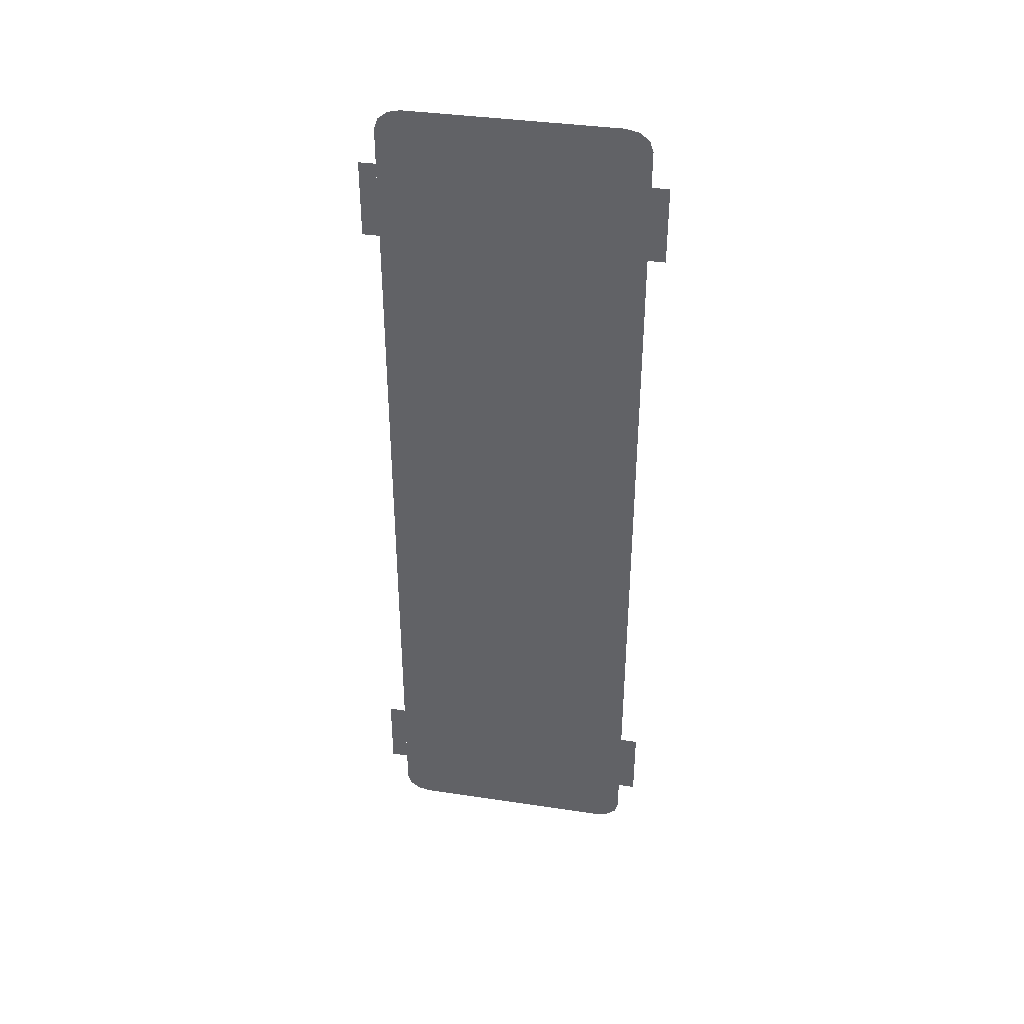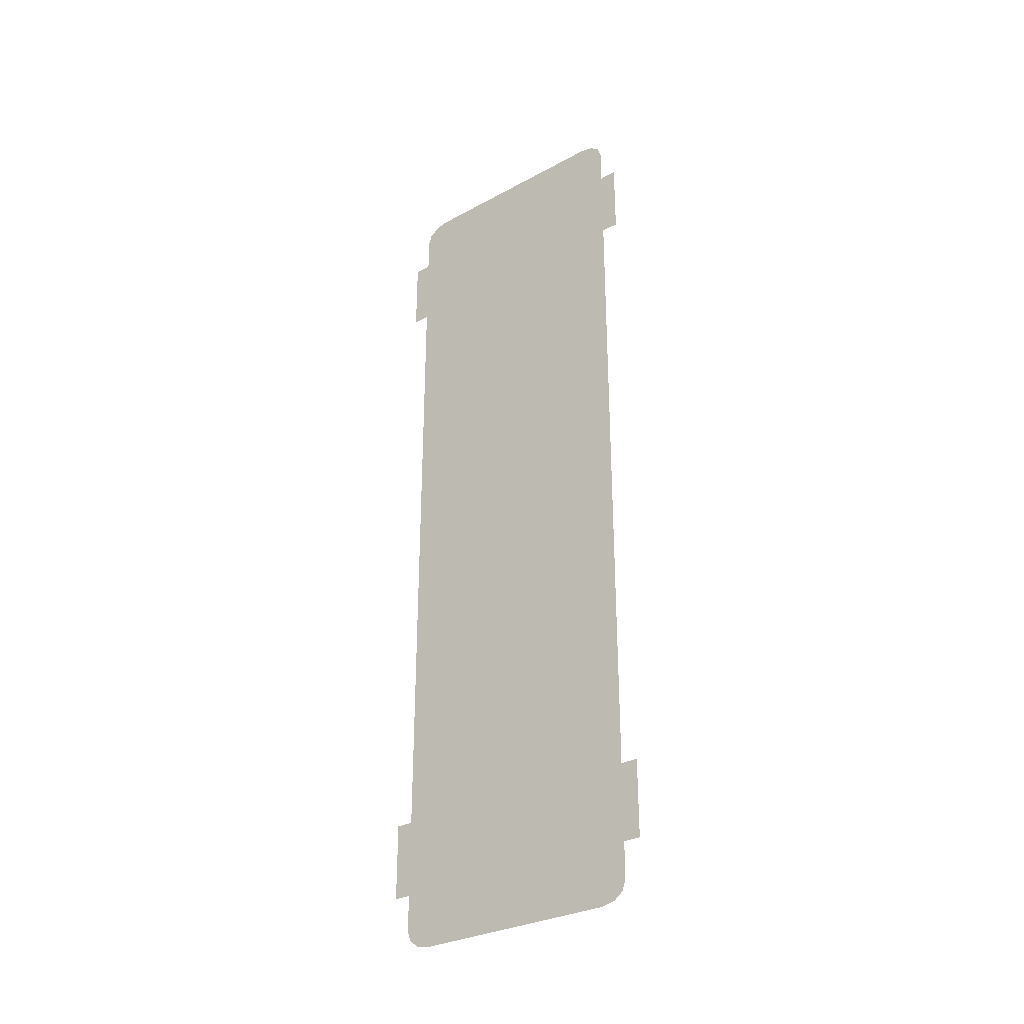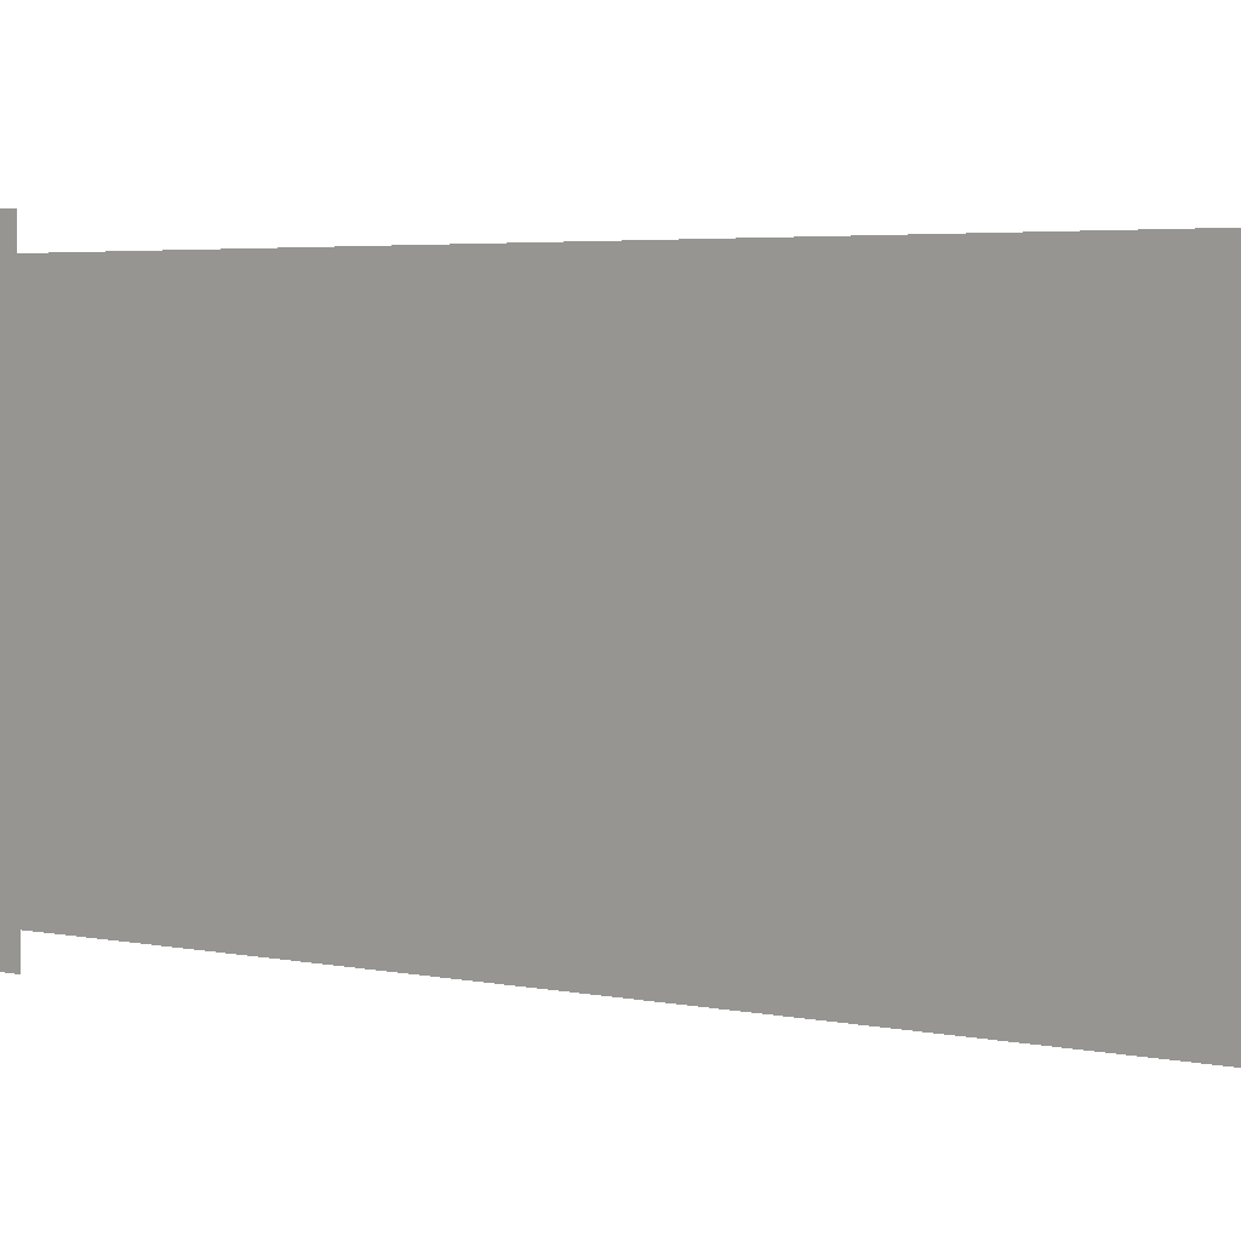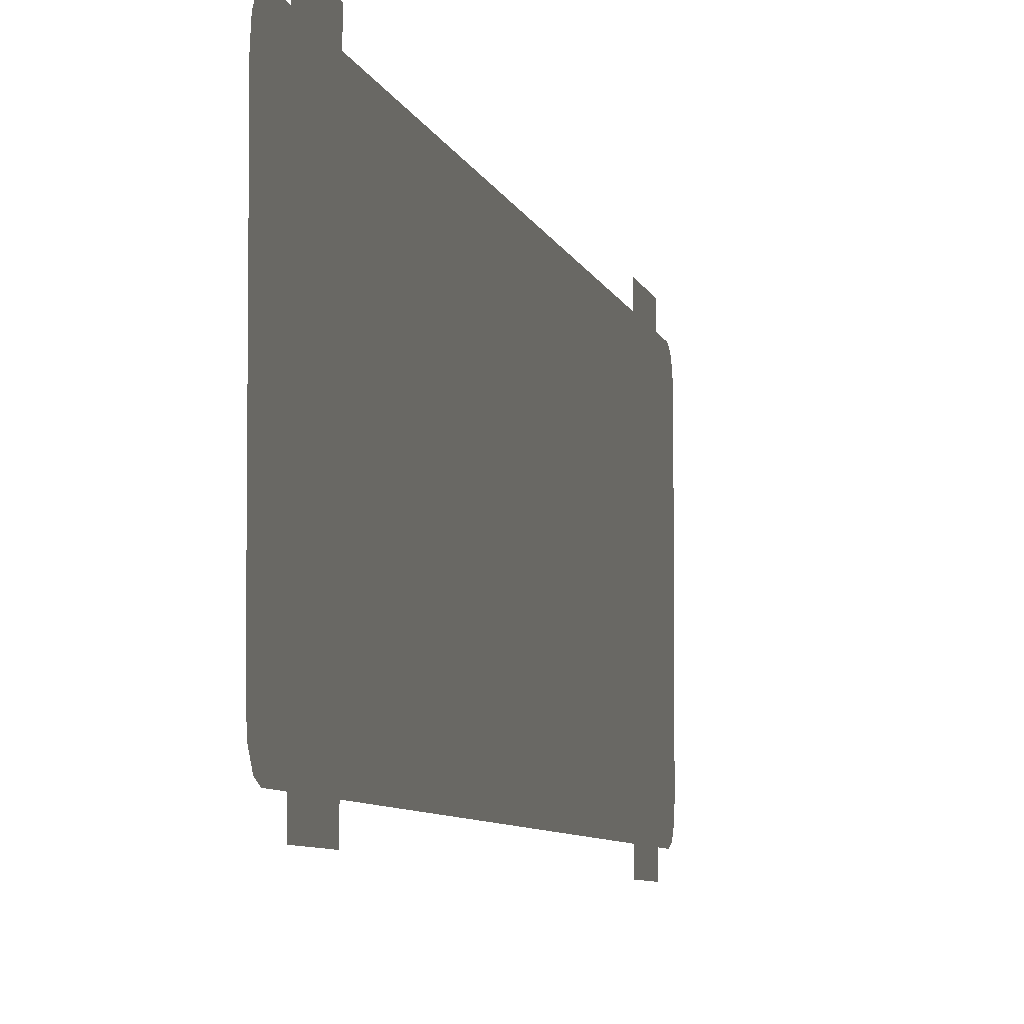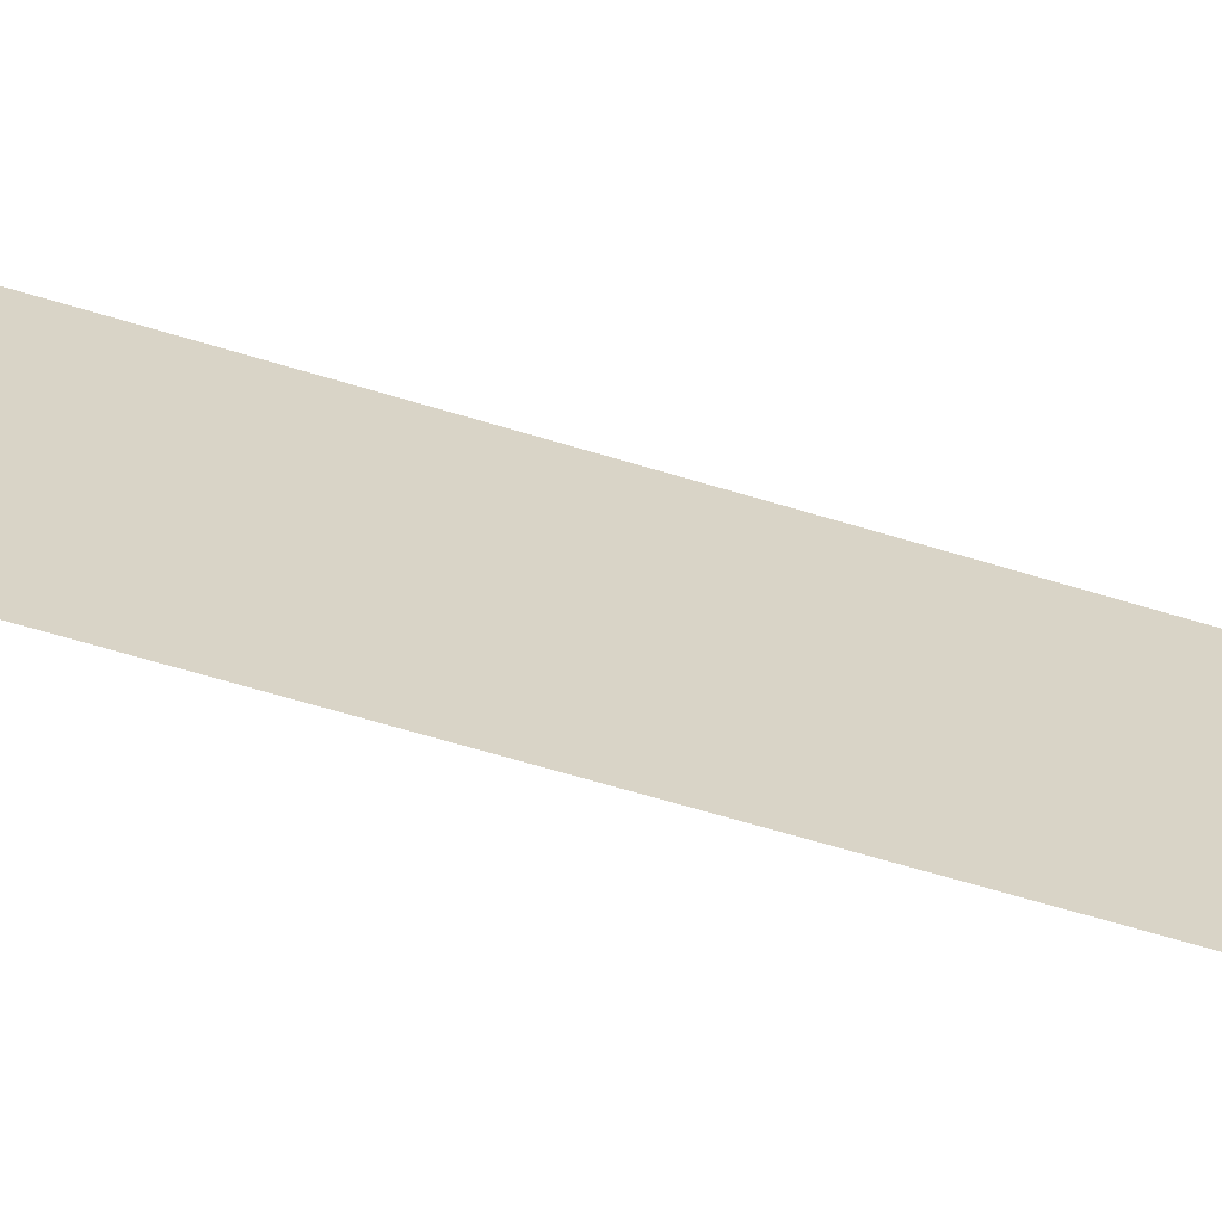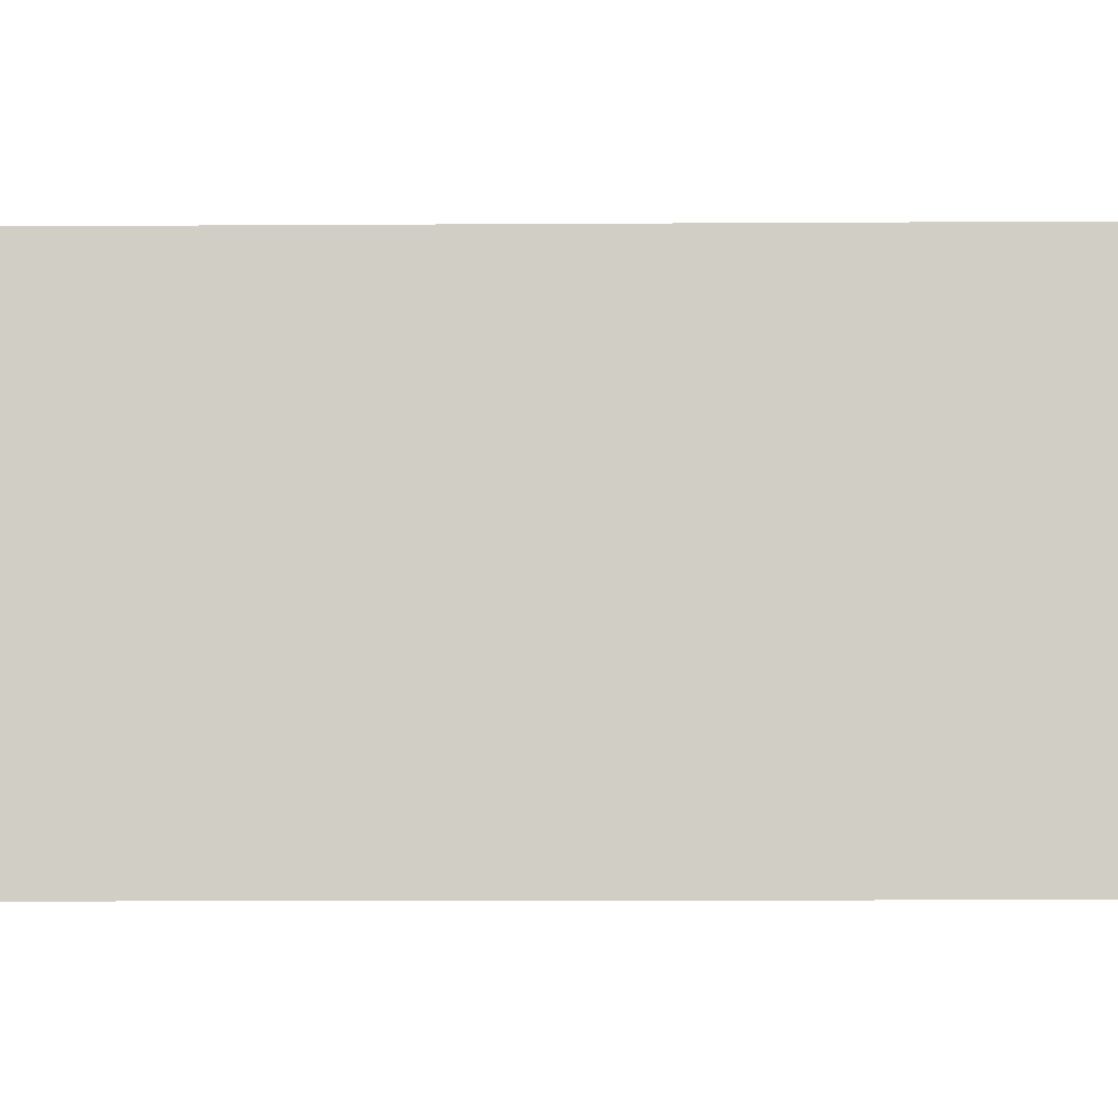
<metadata>
{"format":"obj","ext":"obj","renderer":"f3d","projection":"perspective","resolution":1024,"background":"white","views":[{"elev":37.7,"azim":-79.2,"up":"+Z"},{"elev":-30.2,"azim":-51.8,"up":"+Z"},{"elev":2.8,"azim":133.4,"up":"+Y"},{"elev":-5.7,"azim":10.7,"up":"+Y"},{"elev":-64.0,"azim":-107.1,"up":"+Y"},{"elev":-7.7,"azim":-88.7,"up":"+Y"}]}
</metadata>
<code>
g Black_Plane_below_C_geo02
v -0 0.5778 -1.75
v -0 0.5778 -1.412
v -0 0.6543 -1.412
v -0 0.6543 -1.75
v -0 -0.52 -1.986
v -0 0.4622 -1.998
v -0 -0.4622 -1.998
v -0 0.52 -1.986
v -0 0.5623 -1.952
v -0 -0.5623 -1.952
v -0 -0.5778 -1.907
v -0 0.5778 -1.907
v -0 -0.5778 1.907
v -0 0.5778 1.907
v -0 0.5623 1.953
v -0 -0.5623 1.953
v -0 -0.52 1.986
v -0 0.52 1.986
v -0 0.4622 1.998
v -0 -0.4622 1.998
v -0 -0.6543 -1.75
v -0 -0.6543 -1.412
v -0 -0.5778 -1.412
v -0 -0.5778 -1.75
v -0 0.5778 1.75
v -0 0.6543 1.75
v -0 0.6543 1.412
v -0 0.5778 1.412
v -0 -0.6543 1.75
v -0 -0.5778 1.75
v -0 -0.5778 1.412
v -0 -0.6543 1.412
g Black_Plane_below_C_geo02_0
f 3 2 1
f 4 3 1
f 7 6 5
f 6 8 5
f 5 8 9
f 10 5 9
f 11 10 9
f 12 11 9
f 13 11 12
f 14 13 12
f 13 14 15
f 16 13 15
f 17 16 15
f 18 17 15
f 18 19 17
f 19 20 17
f 23 22 21
f 24 23 21
f 27 26 25
f 28 27 25
f 31 30 29
f 32 31 29

</code>
